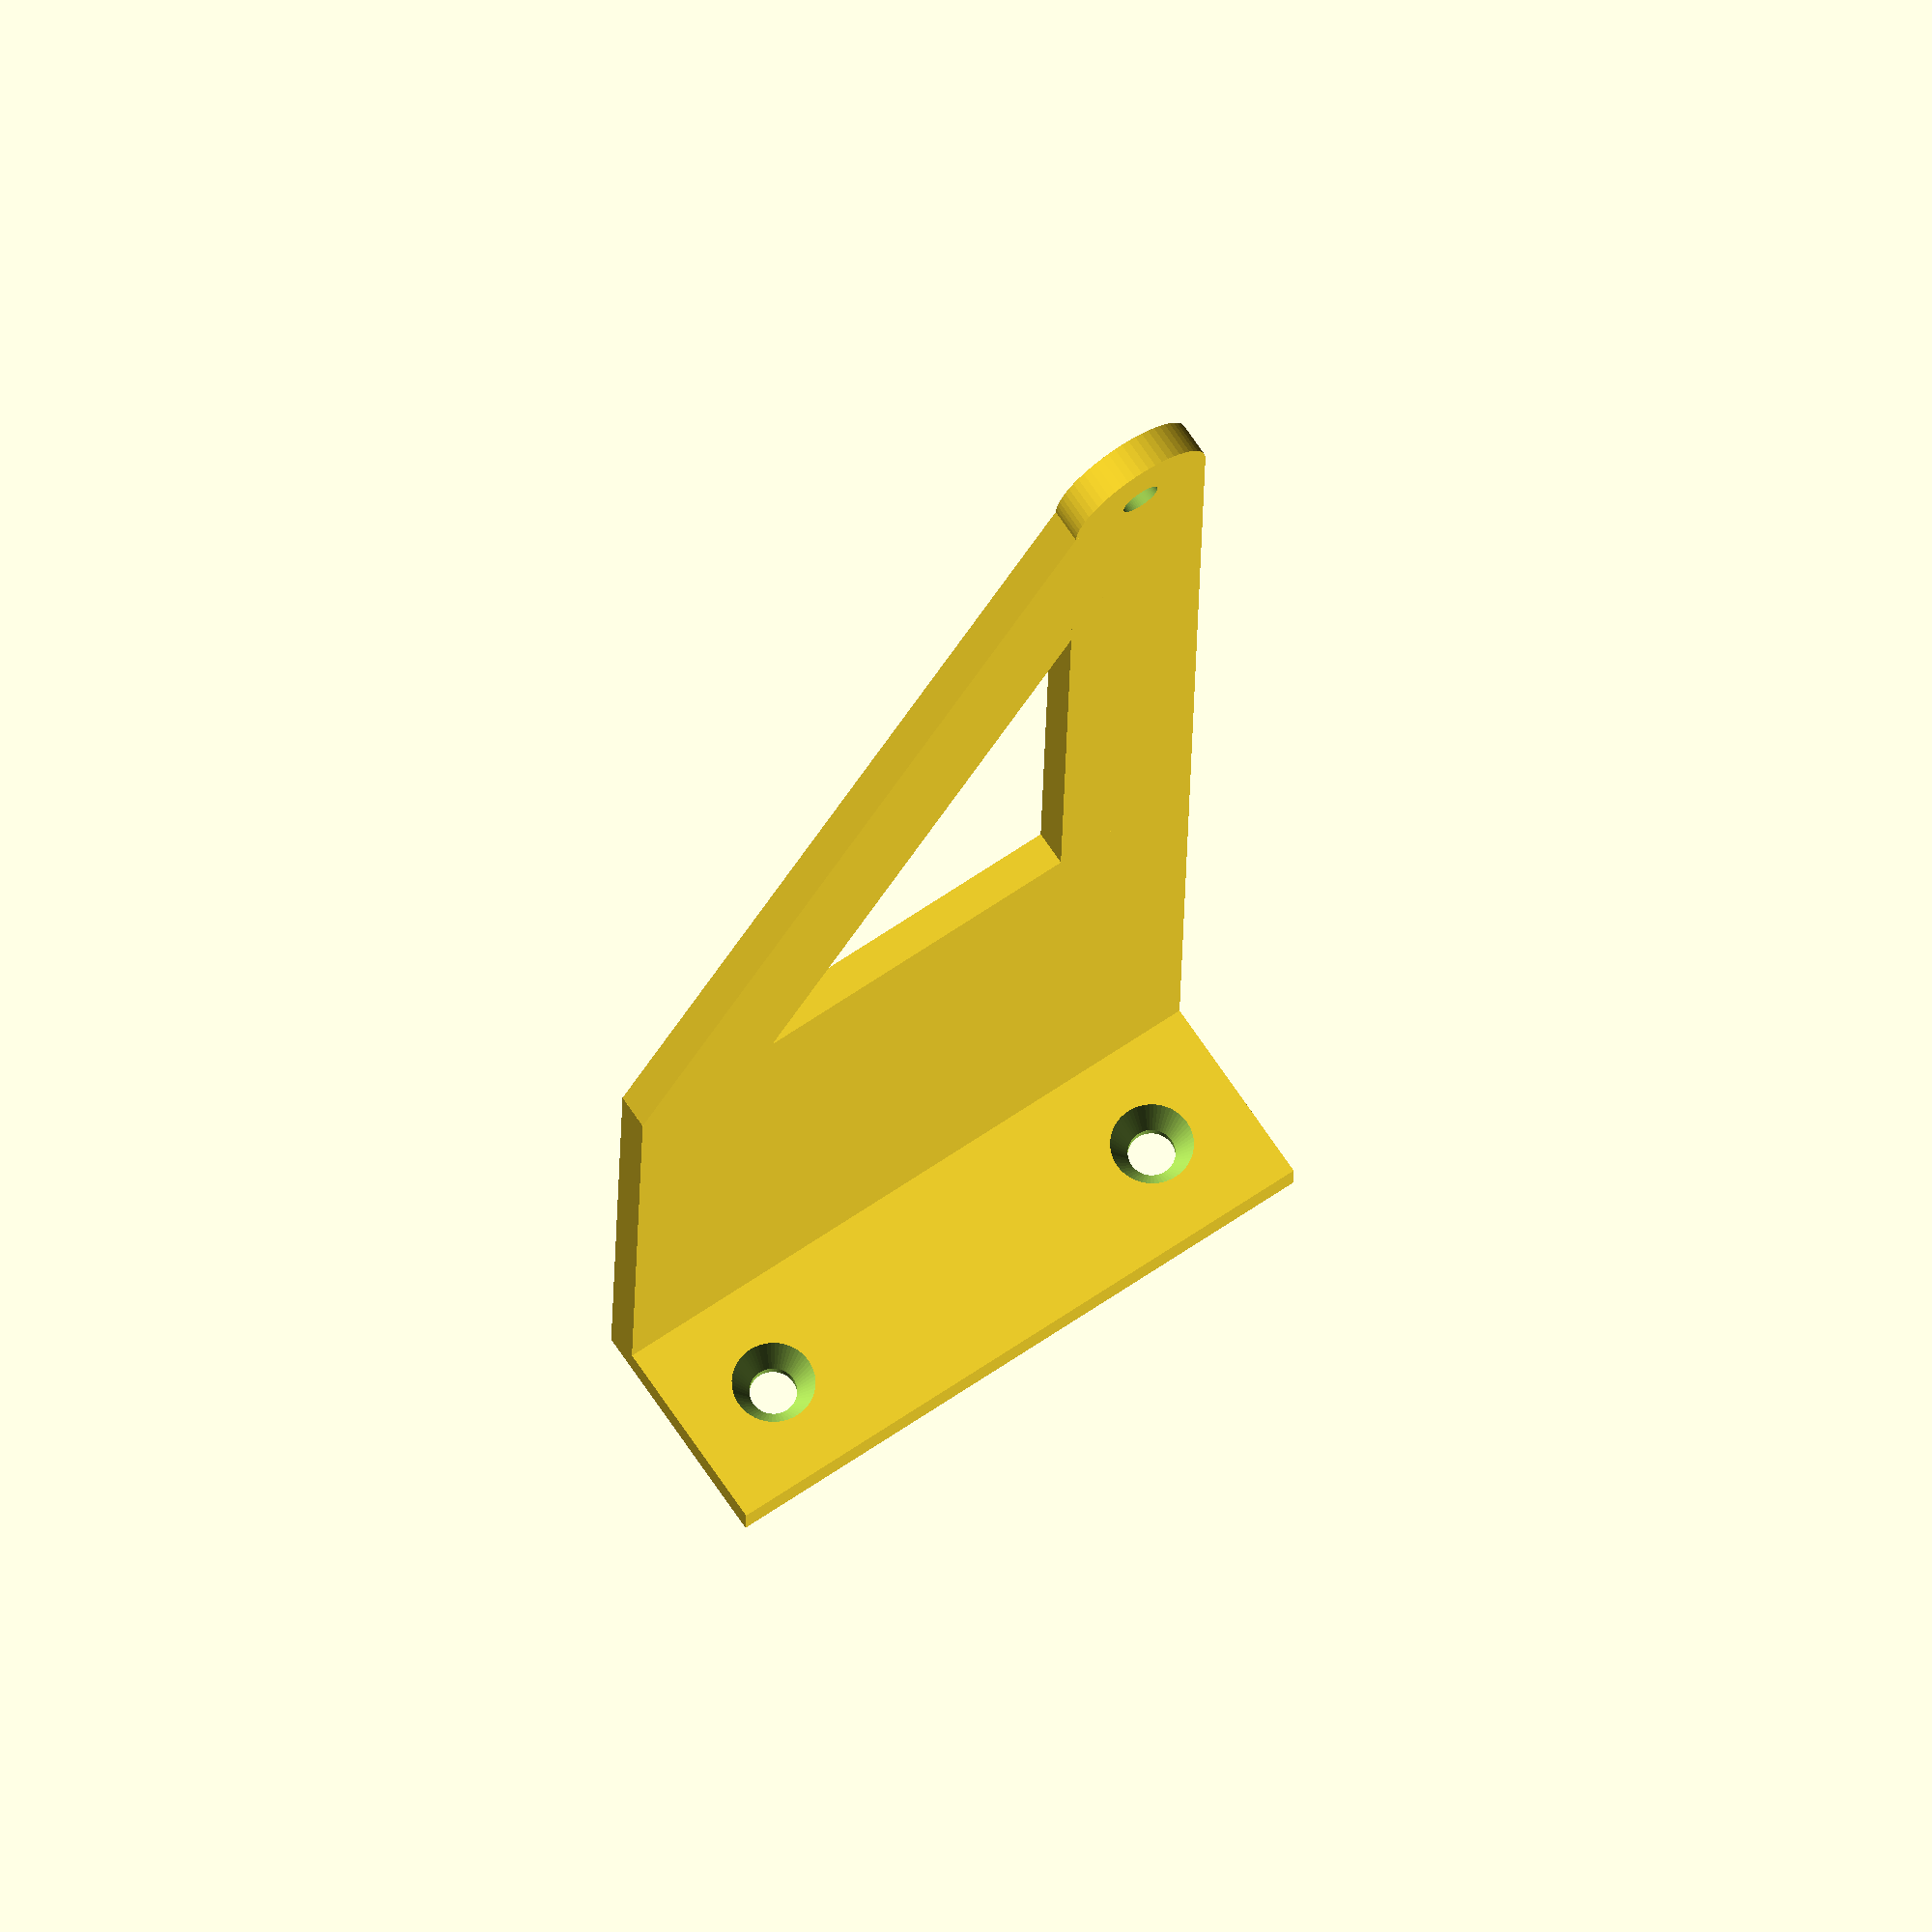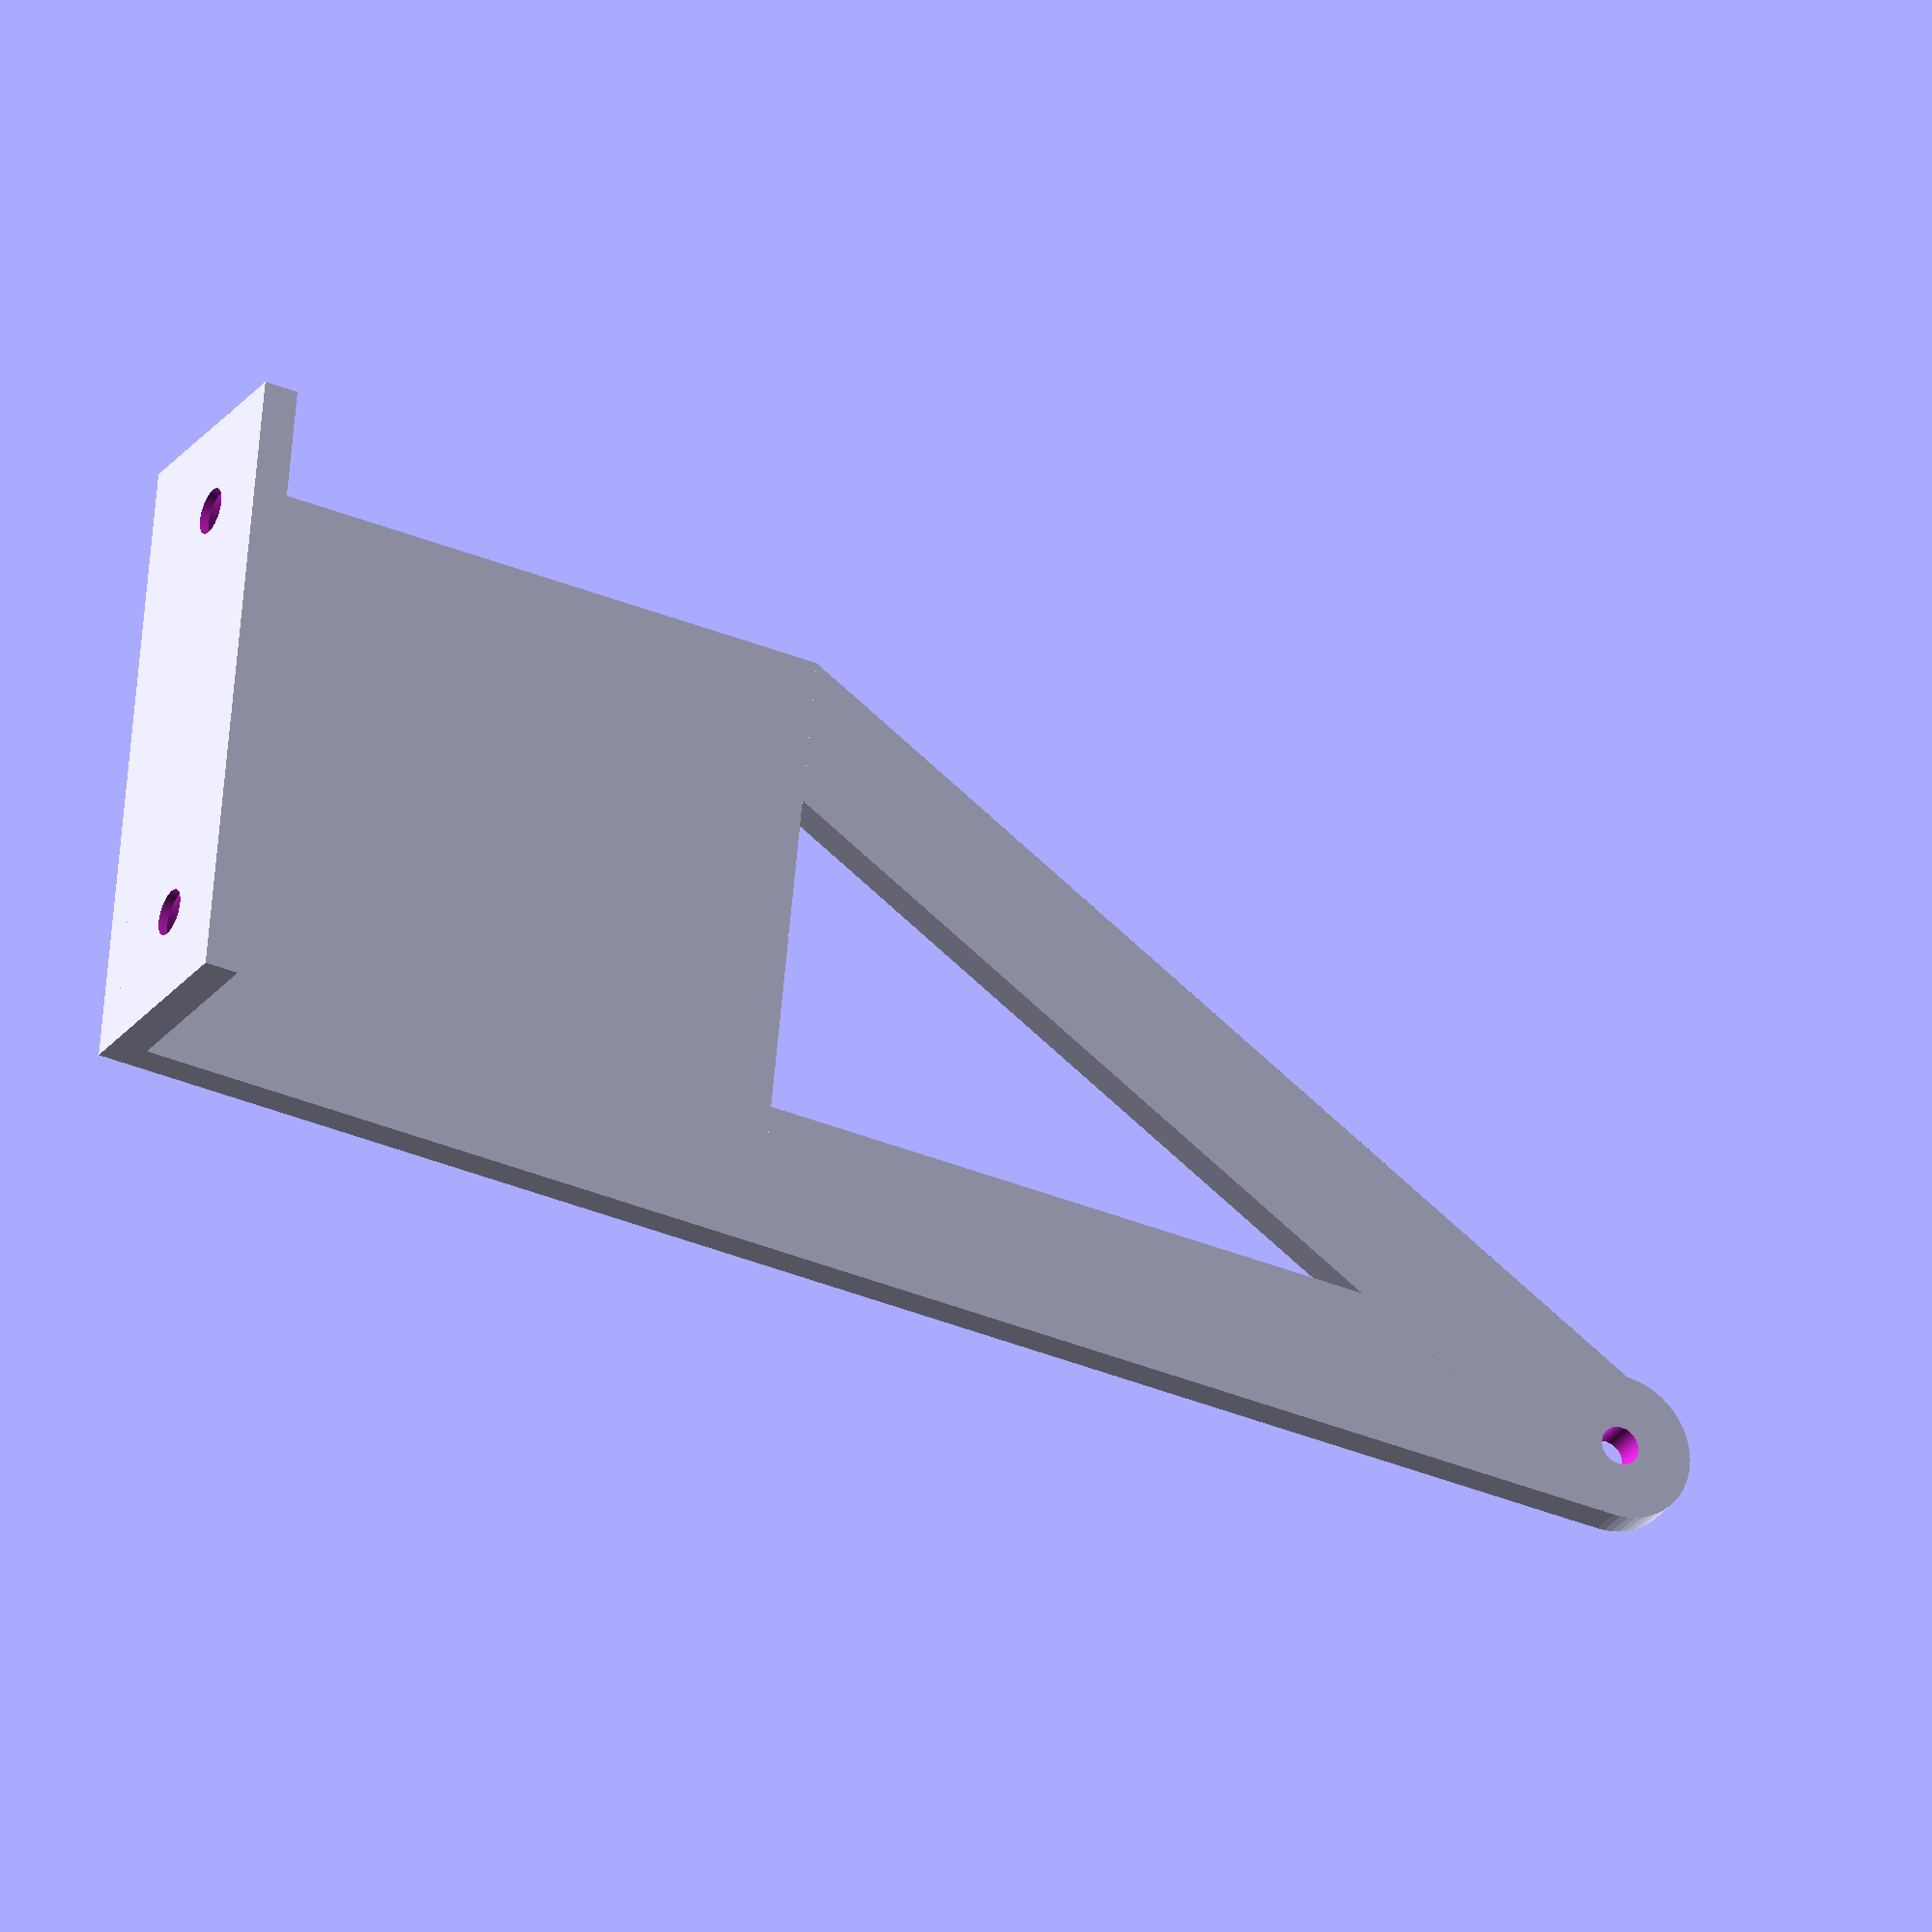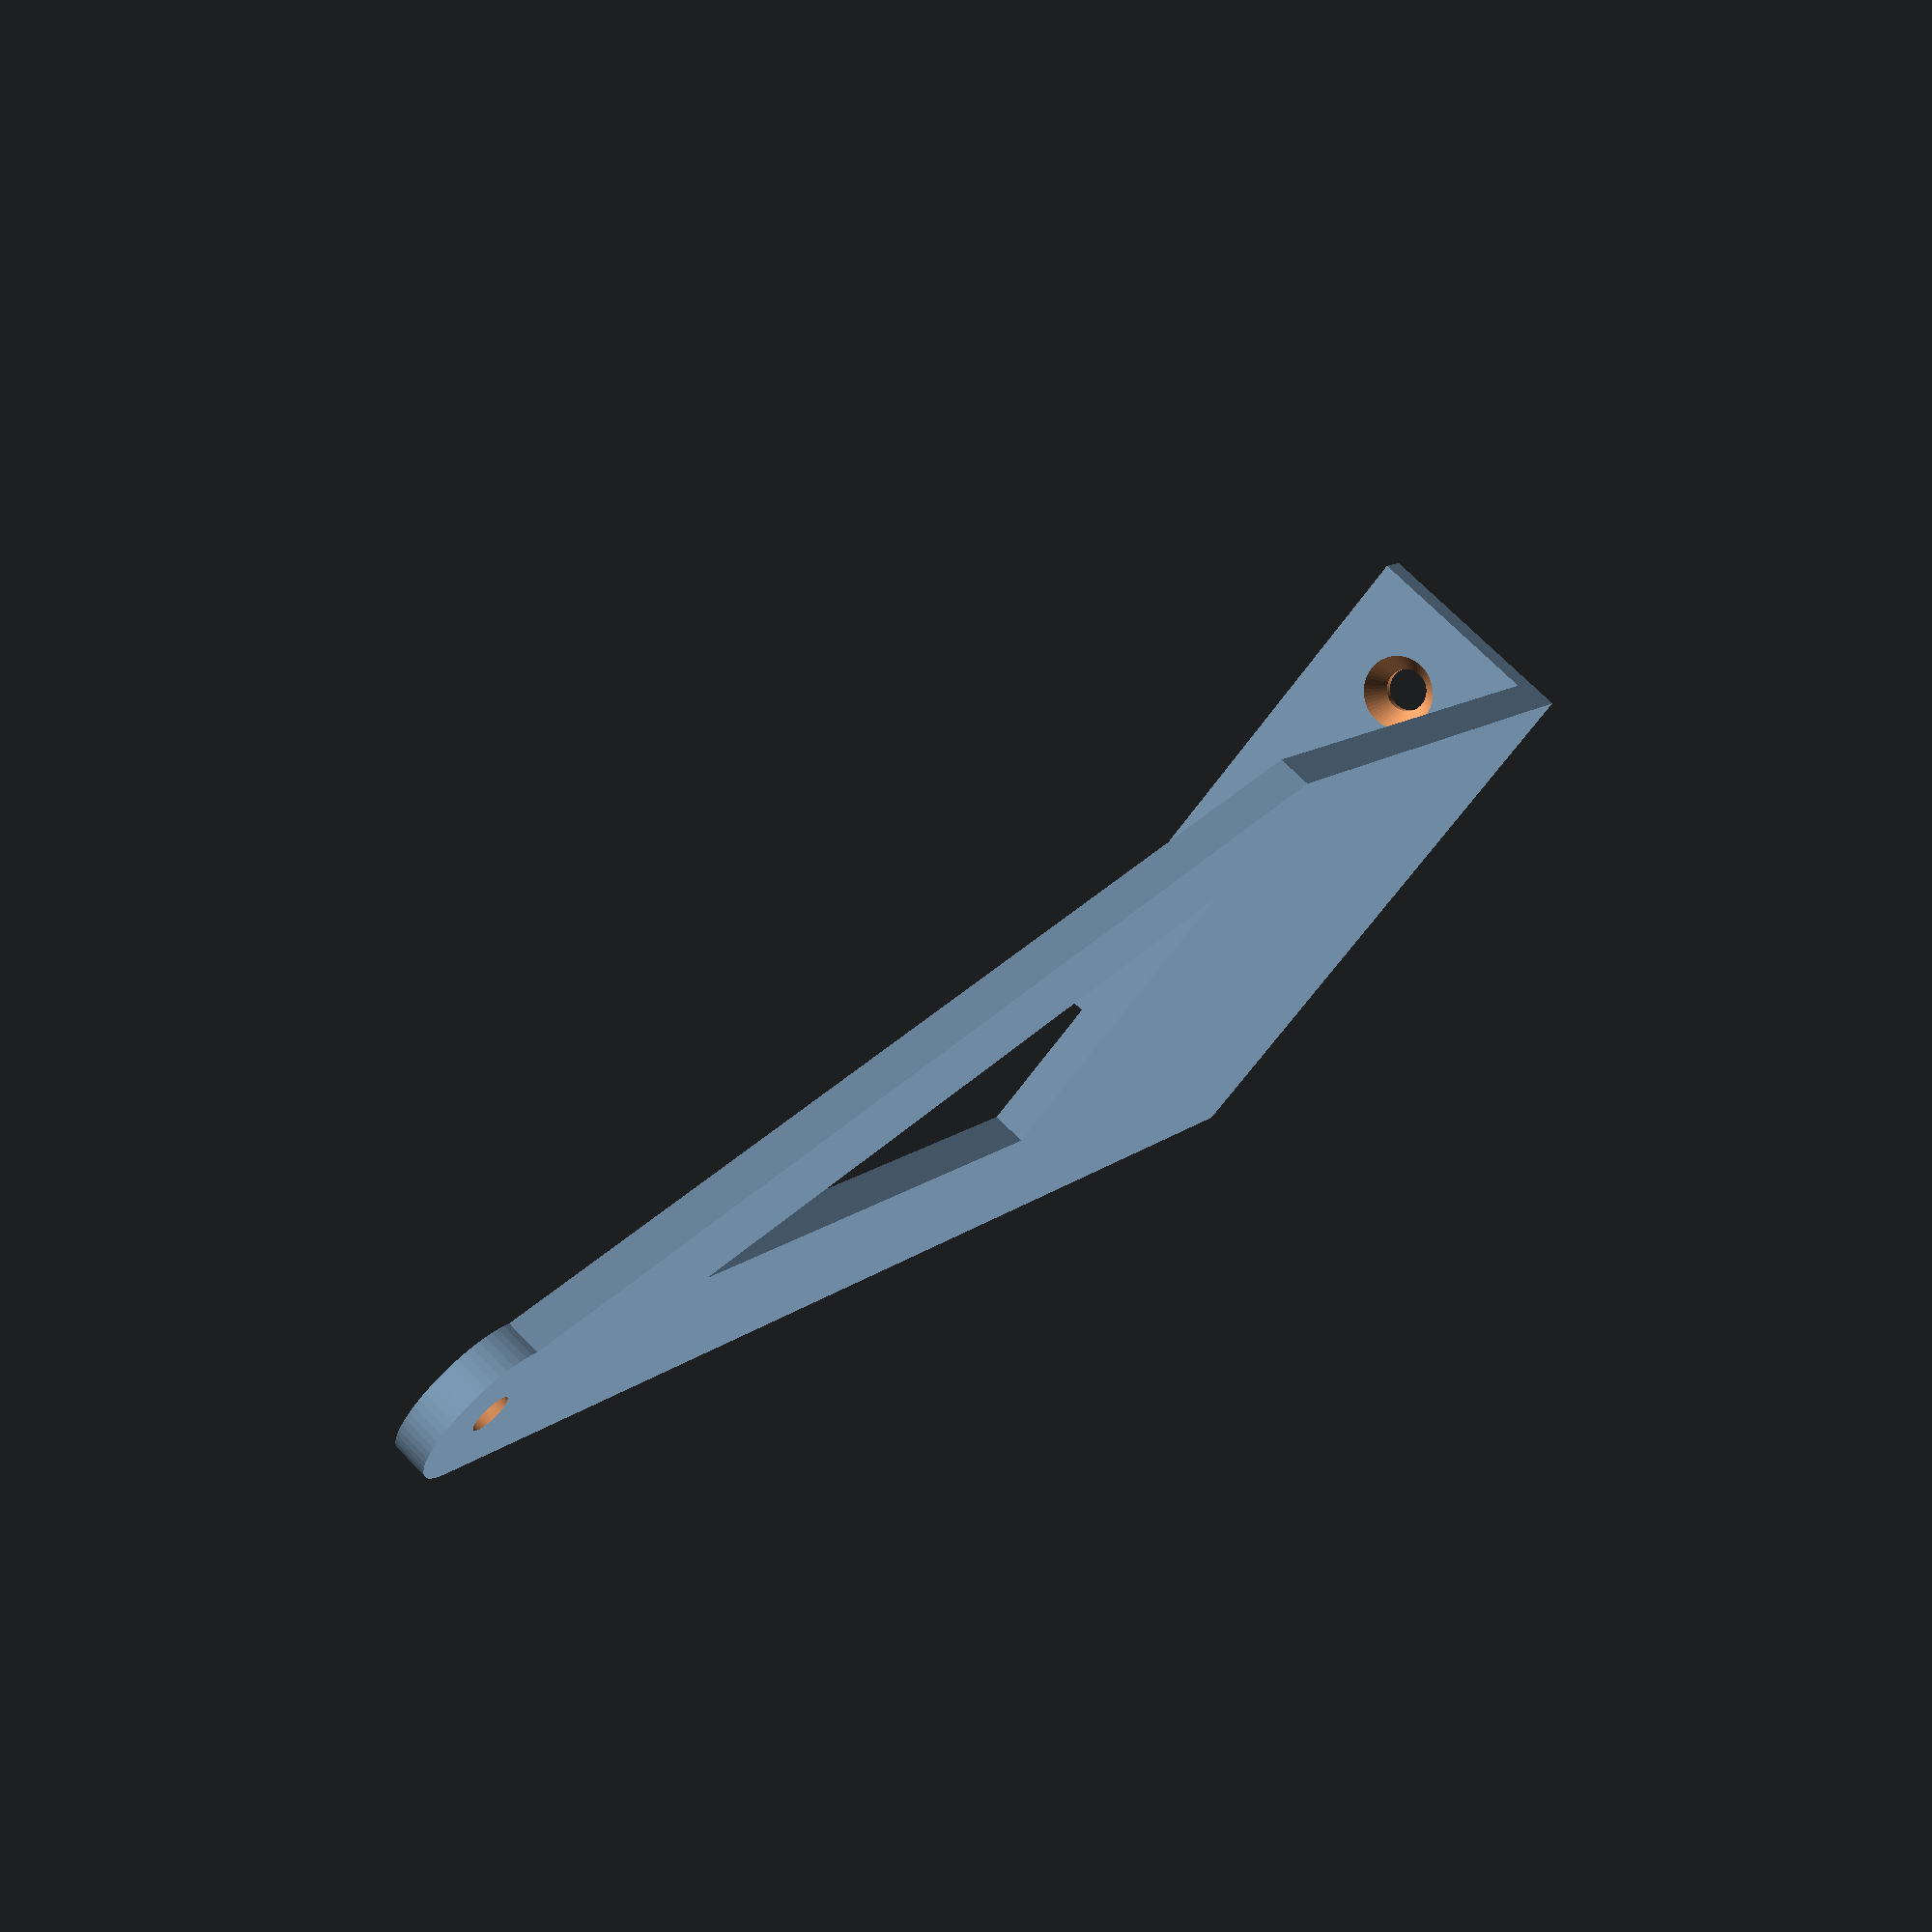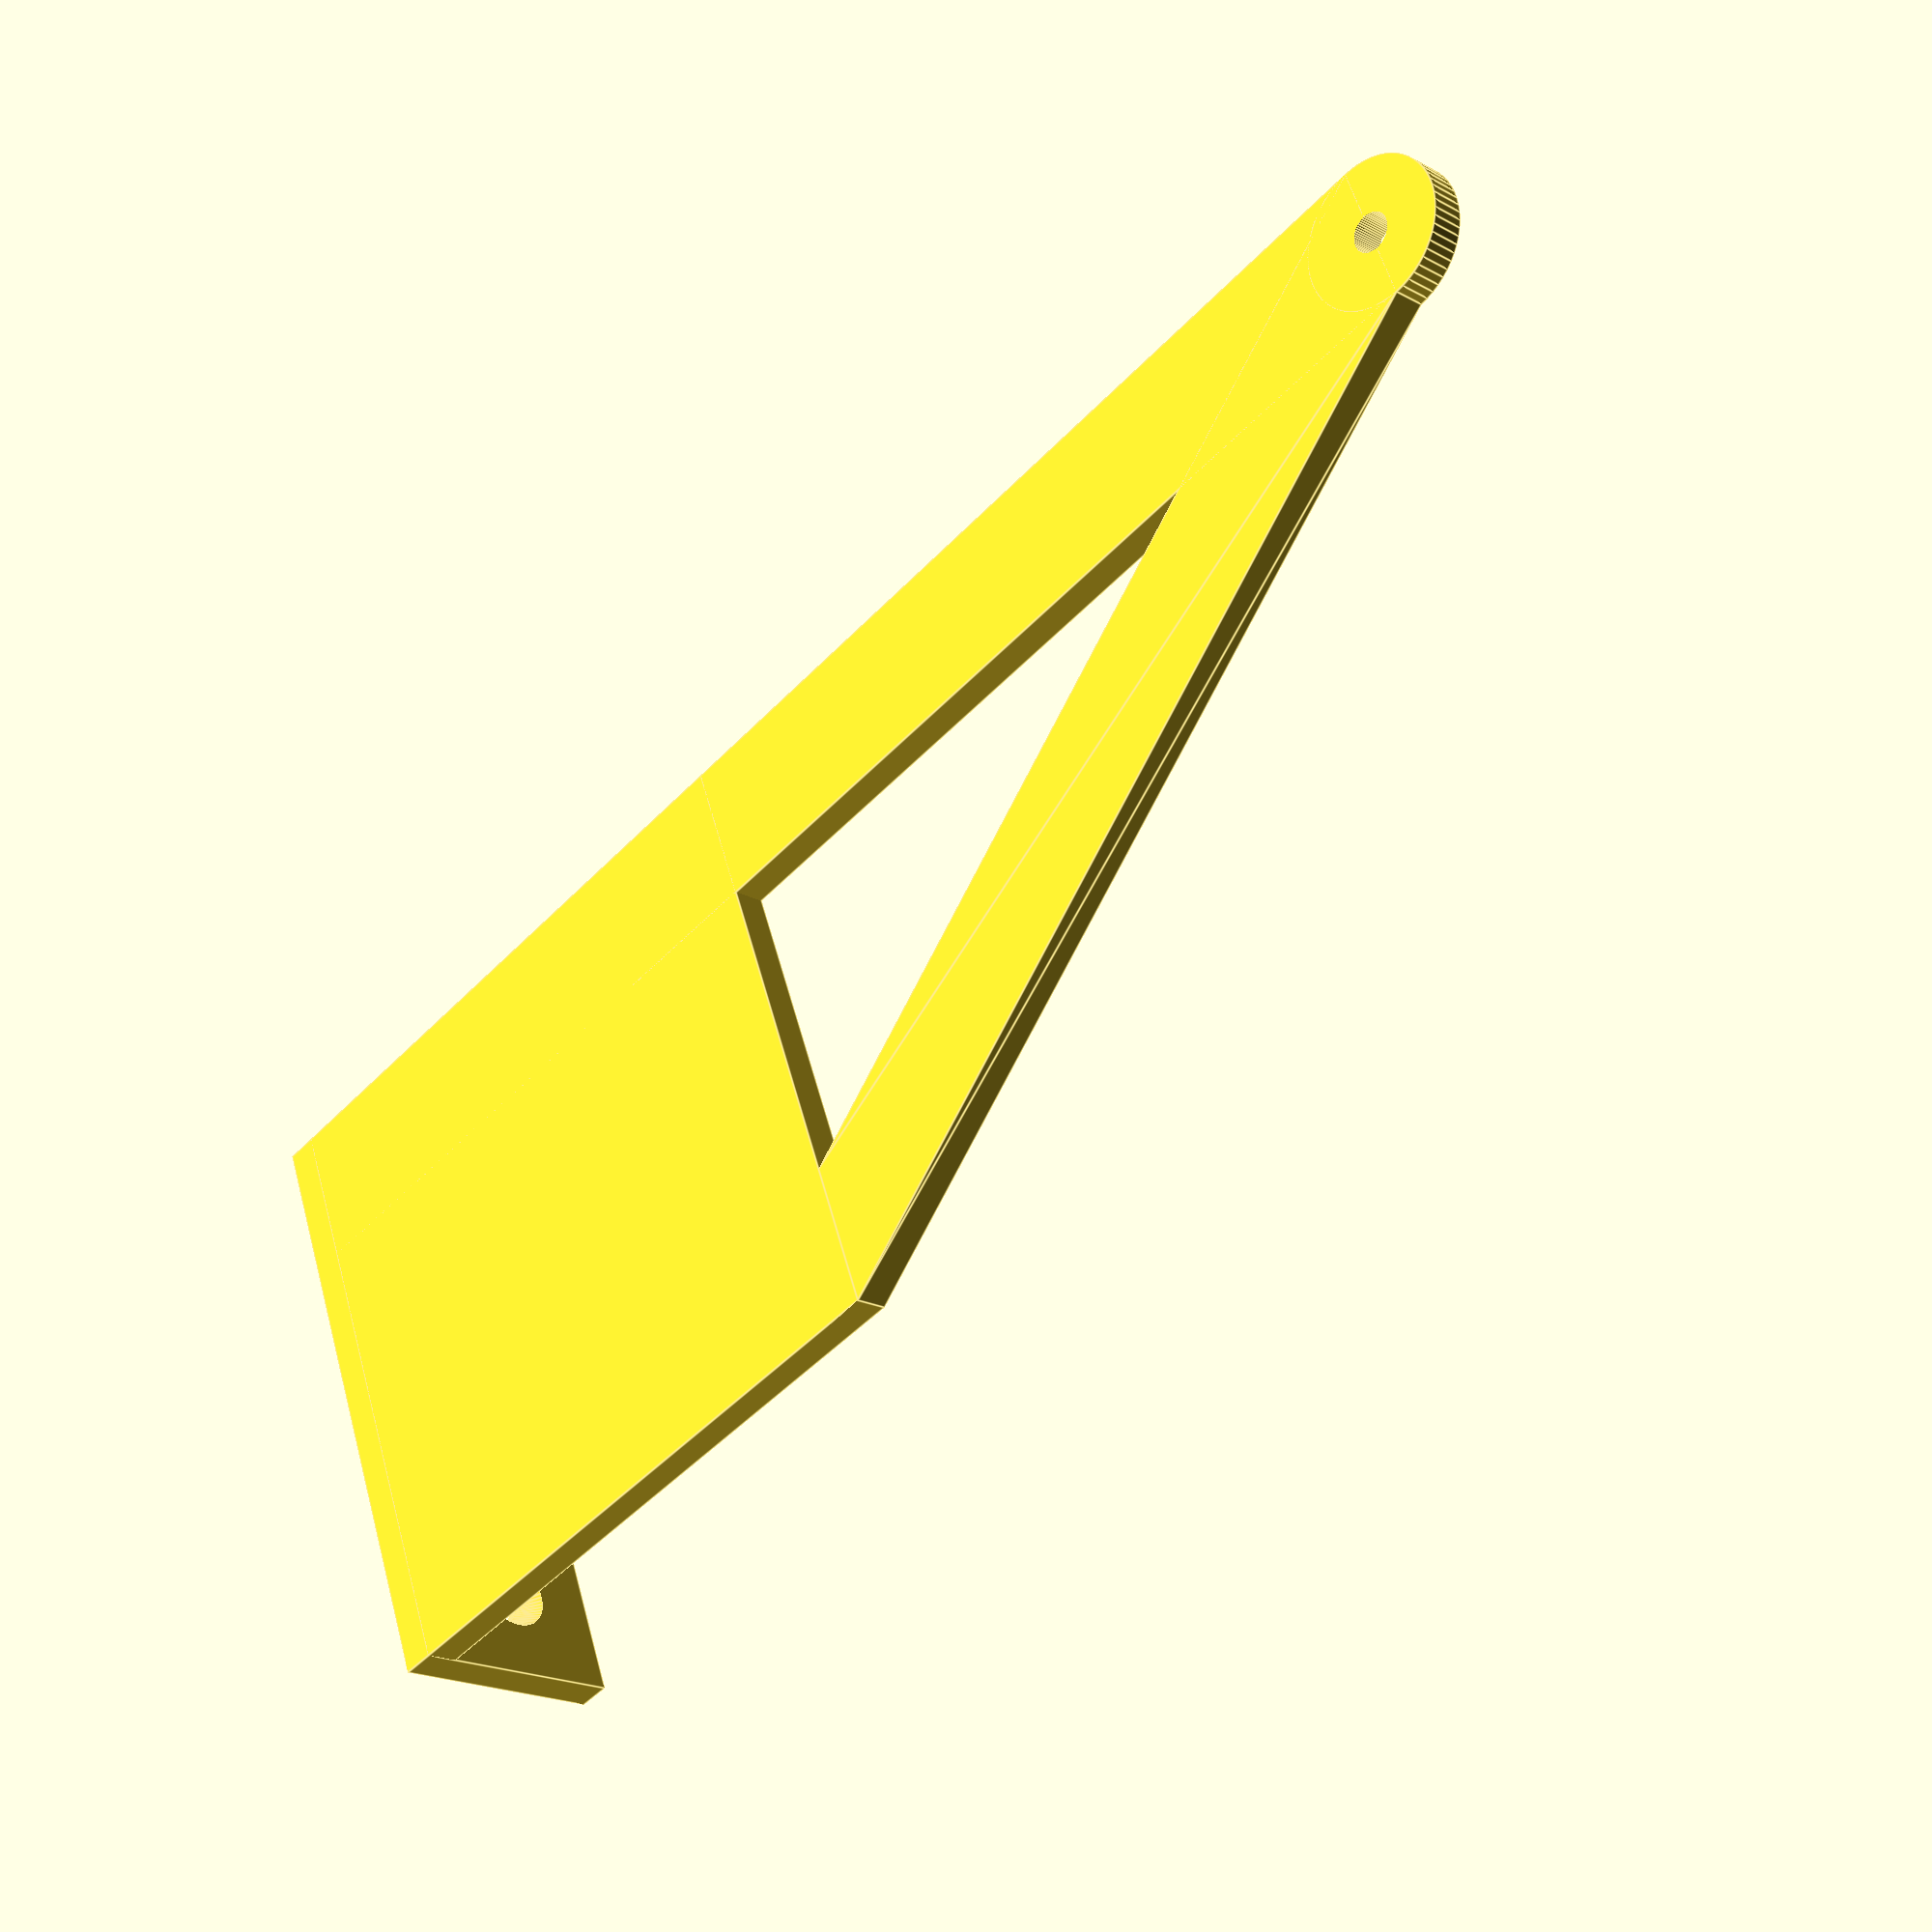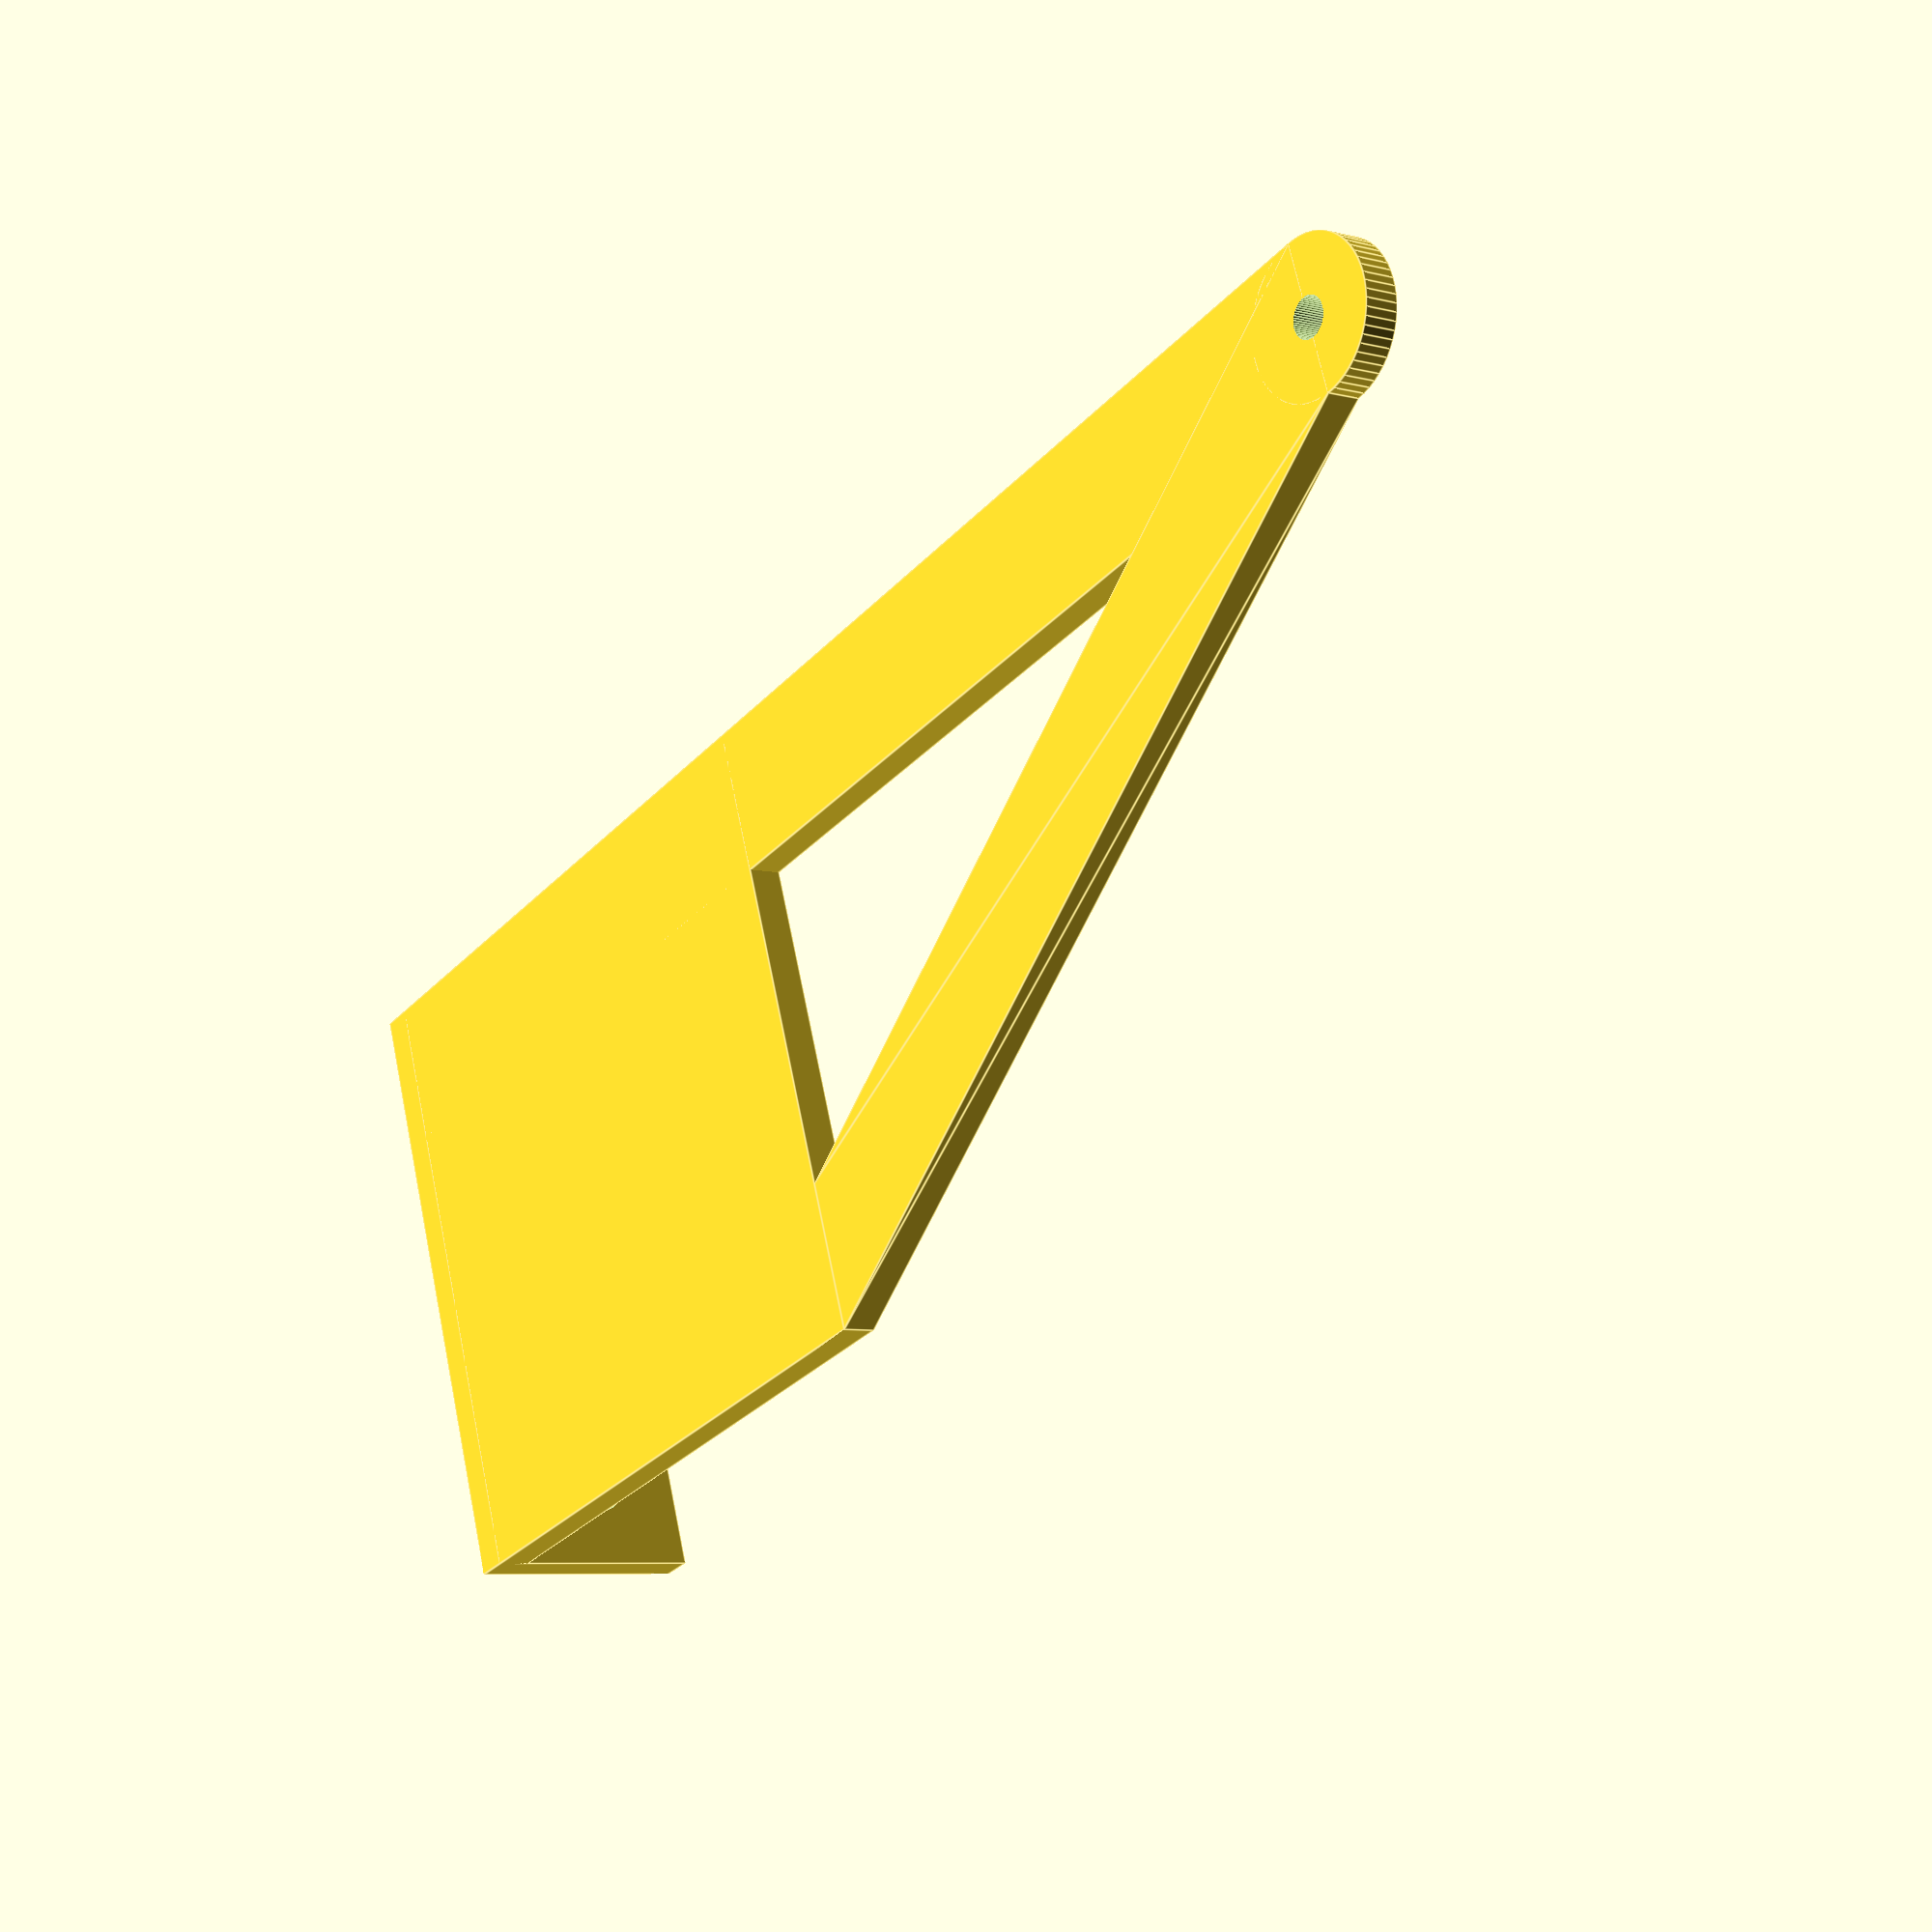
<openscad>
/**
 * Support
 * Model parameters
 */

SupportSimple1();

module SupportSimple1() {

    support_height = 140;
    support_width = 55;
    support_motor_support_height = 60;
    support_thickness = 3;
    bars_width = 13;
    horizontal_support_width = 20;
    support_throw_diameter = 3.4;
    horizontal_support_throw_diameter = 4;

    difference() {
        support(support_height, support_width, support_motor_support_height, support_thickness, bars_width, horizontal_support_width, fn=60);
        support_throws(support_height, support_throw_diameter);
        support_horizontal_throws(horizontal_support_width, horizontal_support_throw_diameter);
    }

    // has diff with support-motor-1.scad
    module support(support_height = 140, support_width = 54, support_motor_support_height = 60, support_thickness = 3, bars_width = 13, horizontal_support_width = 30, fn = 20) {

        union() {
            translate([0,0,0])
            cube([support_thickness, bars_width, support_height]);

            translate([0,0,0])
            cube([support_thickness, support_width, support_motor_support_height]);

            translate([-horizontal_support_width + support_thickness,0,0])
            cube([horizontal_support_width, support_width, support_thickness]);

            translate([0, 0, support_height])
            rotate([0,90,0])
            linear_extrude(height = support_thickness, center = false, convexity = 10, twist = 0)
            polygon([
                [0, 0],
                [0, bars_width],
                [support_height - support_motor_support_height, support_width],
                [support_height - support_motor_support_height, support_width - bars_width]
            ]);

            translate([0, bars_width / 2, support_height])
            rotate([0,90,0])
            cylinder(h=support_thickness, d=bars_width, center=false, $fn=fn);

        }

    }


    module support_throws(support_height = 140, support_throw_diameter = 3, fn = 60) {
        translate([0, bars_width / 2, support_height])
        rotate([0,90,0])
        cylinder(h=10, d=support_throw_diameter, center=true, $fn=fn);
    }


    // has diff with support-motor-1.scad
    module support_horizontal_throws(horizontal_support_width = 20, horizontal_support_throw_diameter = 4, support_thickness = 3, horizontal_support_thickness = 3, fn = 60) {

        epsilon = 0.01;
        horizontal_support_throw_radius = horizontal_support_throw_diameter / 2;

        cone_throw_heigh = horizontal_support_throw_radius * 1.1;
        cone_throw_r2 = horizontal_support_throw_radius * 1.75;

        union(){
            translate([ - ((horizontal_support_width - support_thickness) / 2) ,  (horizontal_support_width - support_thickness) / 2, 0]) {
                cylinder(h=10, d=horizontal_support_throw_diameter, center=true, $fn=fn);

                // cylinder(h = 2.2, r1 = 2, r2 = 3.5, center = true, $fn=fn); // Example
                translate([0,0, horizontal_support_thickness - cone_throw_heigh + epsilon])
                cylinder(h = cone_throw_heigh, r1 = horizontal_support_throw_radius, r2 = cone_throw_r2, center = false, $fn=fn);
            }

            translate([ -((horizontal_support_width - support_thickness) / 2), support_width - ((horizontal_support_width - support_thickness) / 2), 0]){
                cylinder(h=10, d=horizontal_support_throw_diameter, center=true, $fn=fn);

                translate([0,0, horizontal_support_thickness - cone_throw_heigh + epsilon])
                cylinder(h = cone_throw_heigh, r1 = horizontal_support_throw_radius, r2 = cone_throw_r2, center = false, $fn=fn);
            }
        }
    }

}

</openscad>
<views>
elev=19.6 azim=236.0 roll=359.1 proj=o view=wireframe
elev=218.3 azim=168.5 roll=297.0 proj=o view=solid
elev=169.8 azim=218.7 roll=153.6 proj=p view=wireframe
elev=49.0 azim=159.9 roll=318.9 proj=p view=edges
elev=30.8 azim=166.0 roll=325.8 proj=p view=edges
</views>
